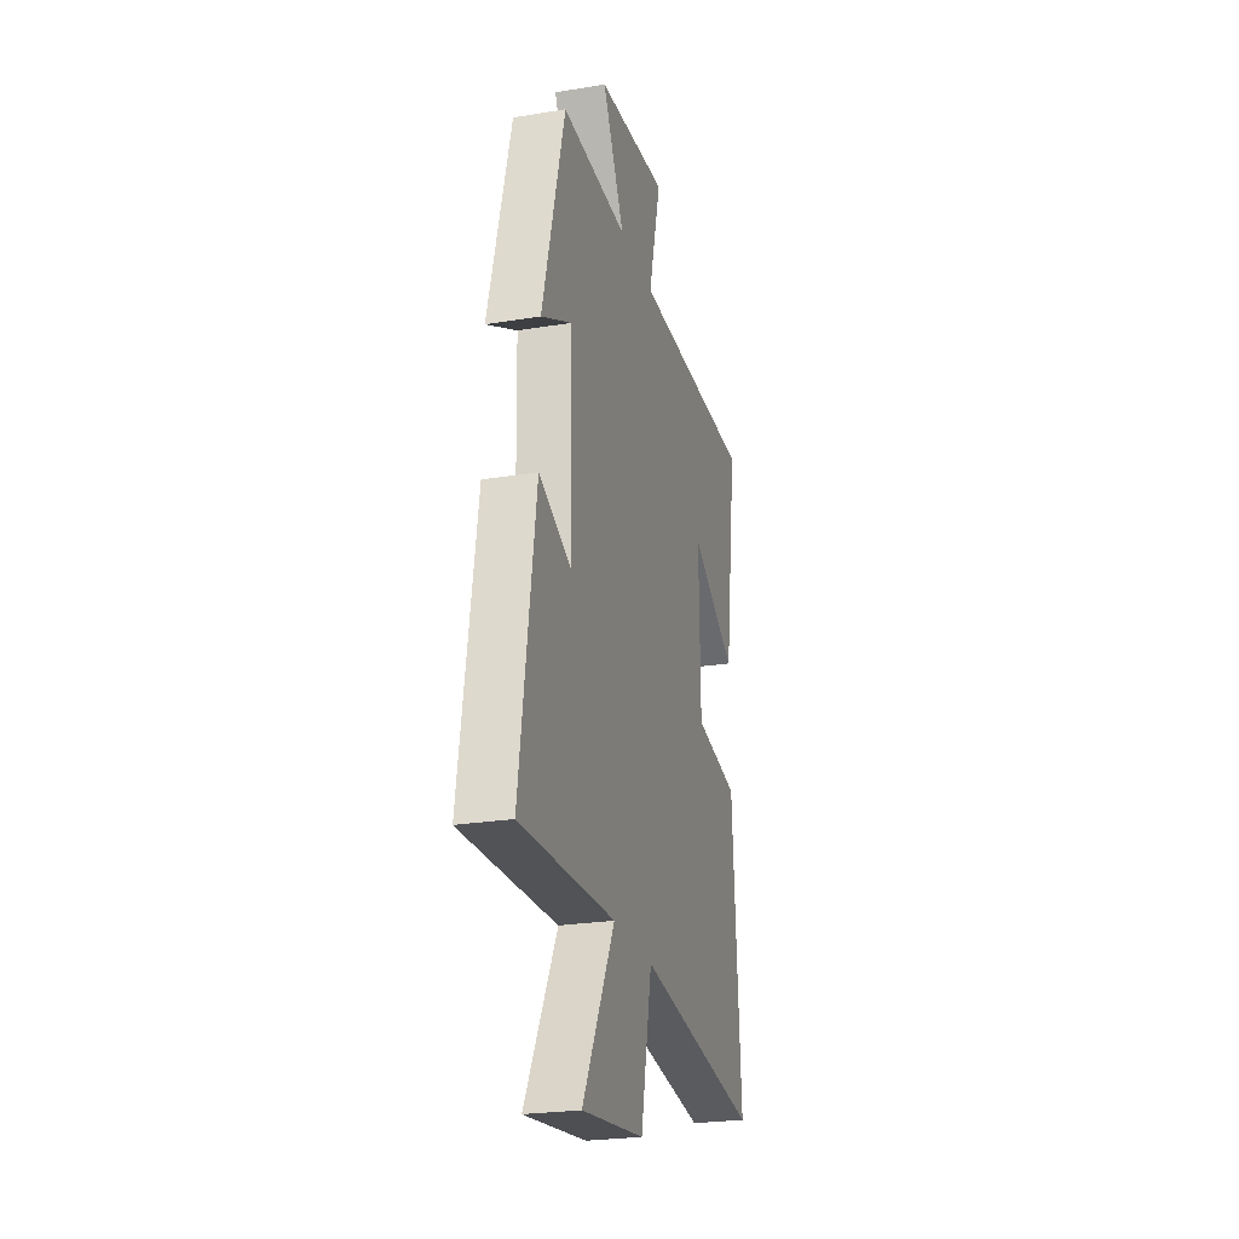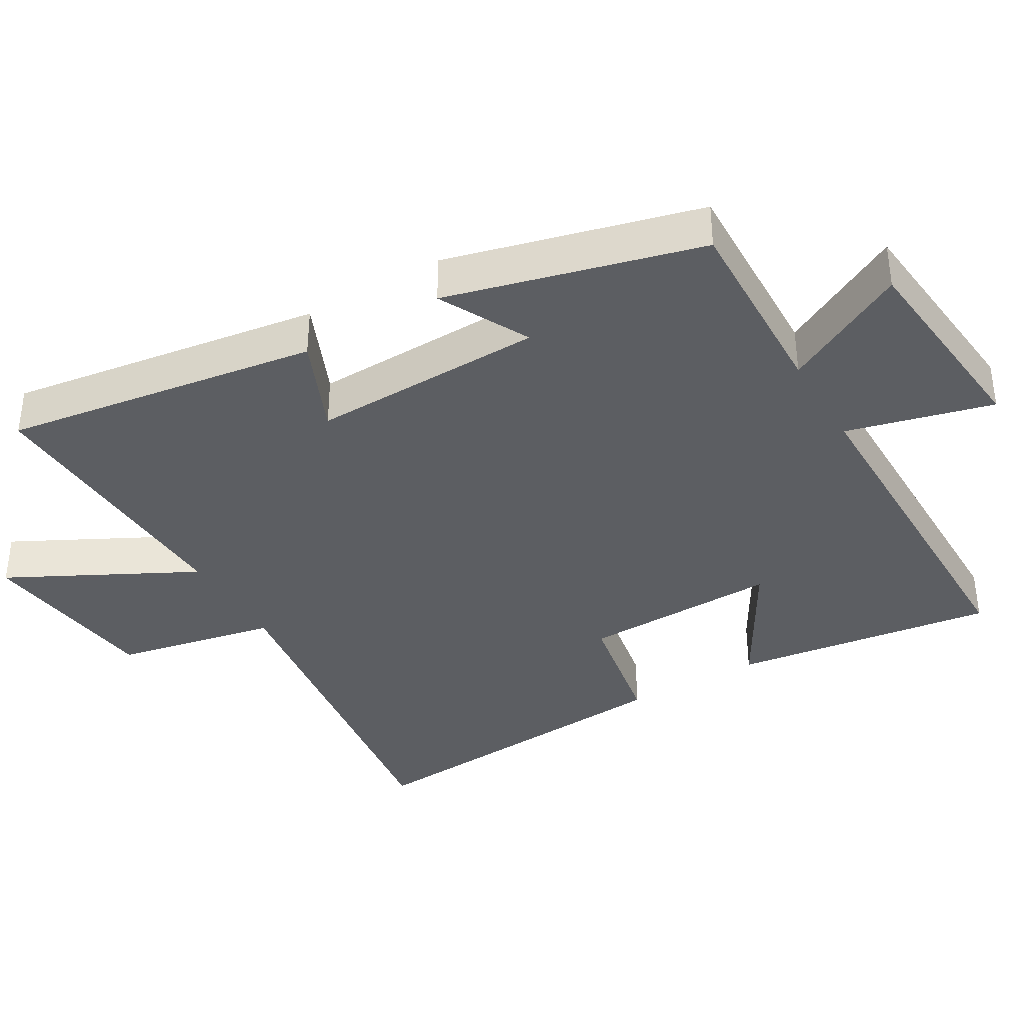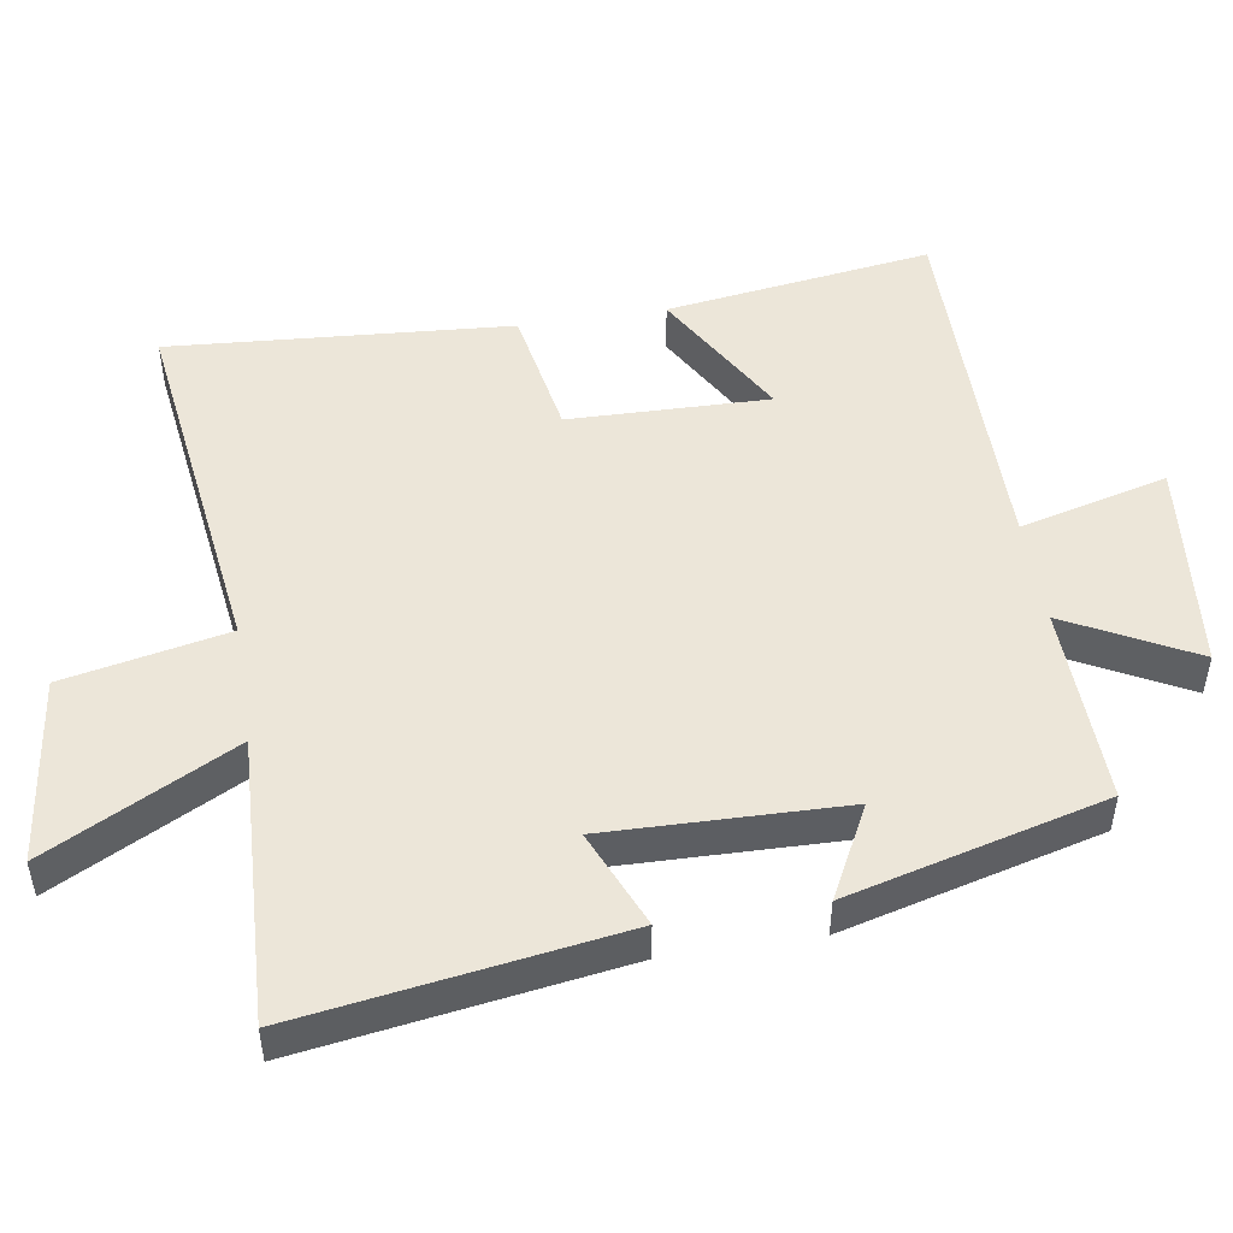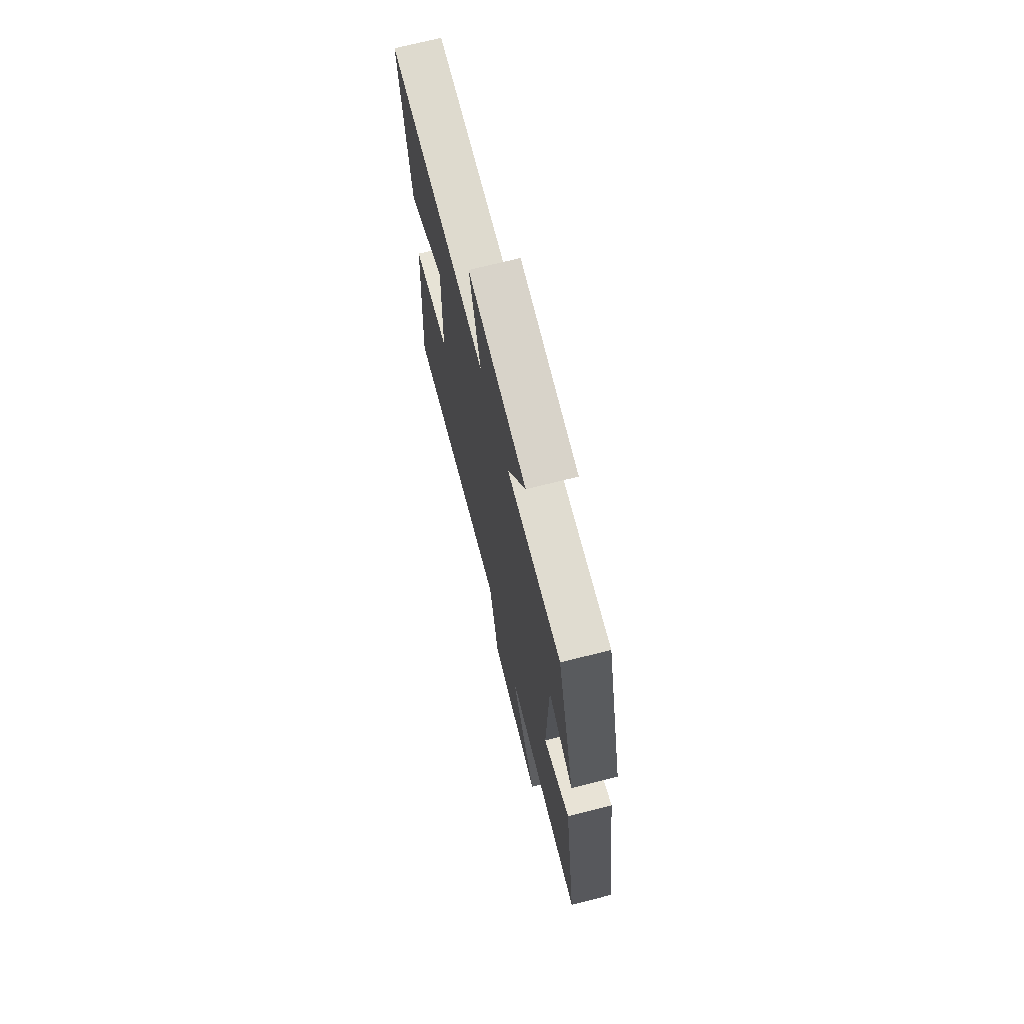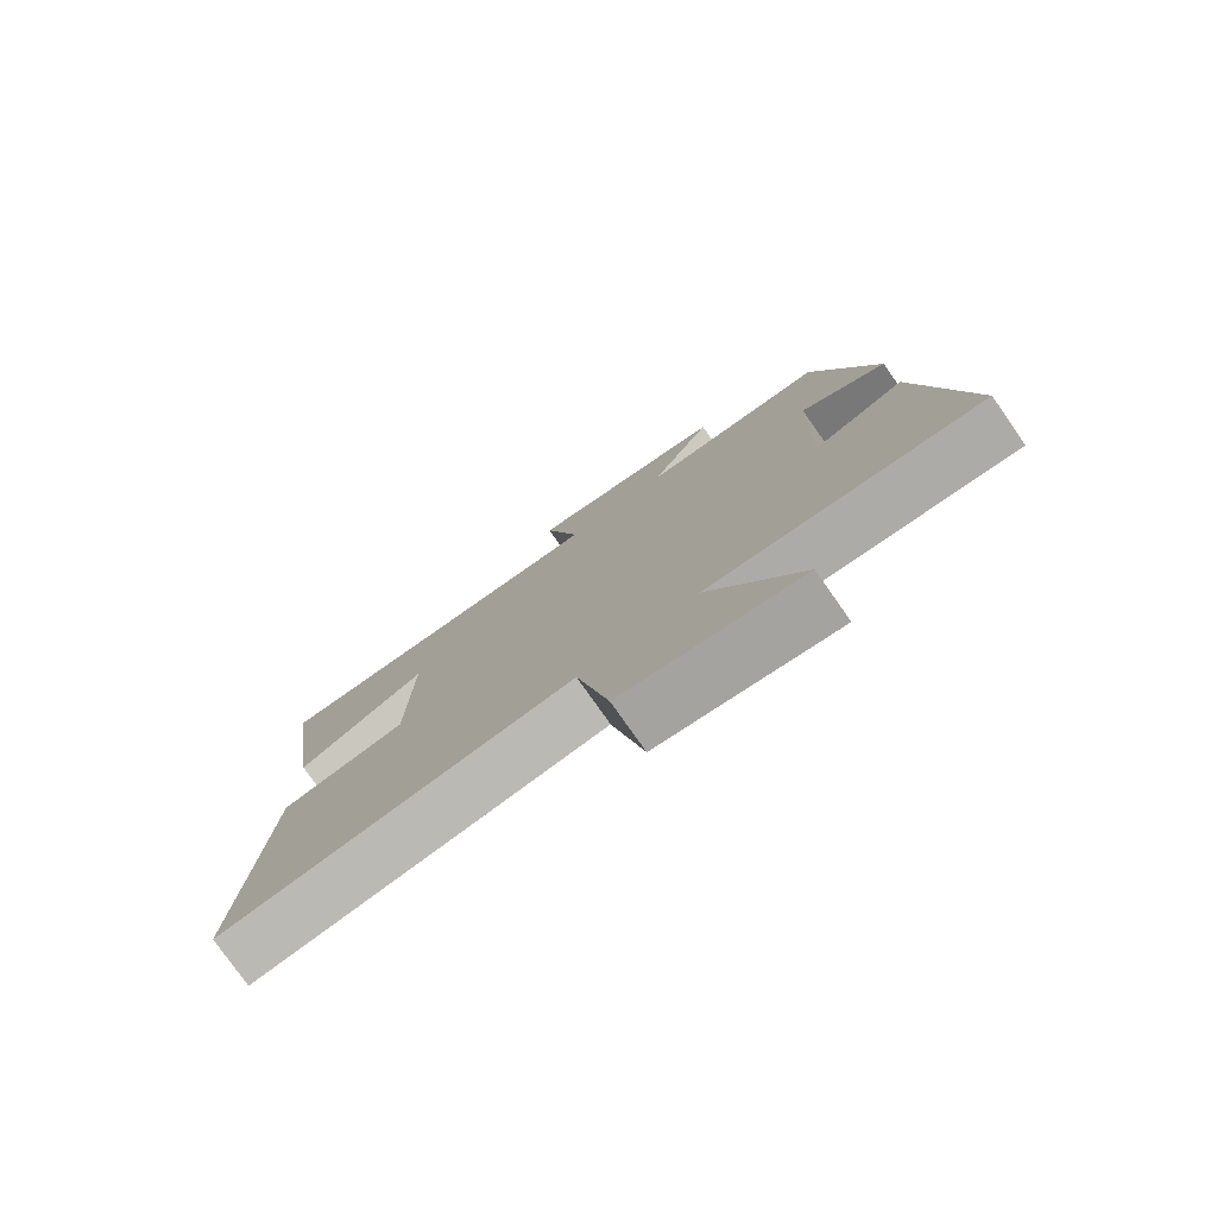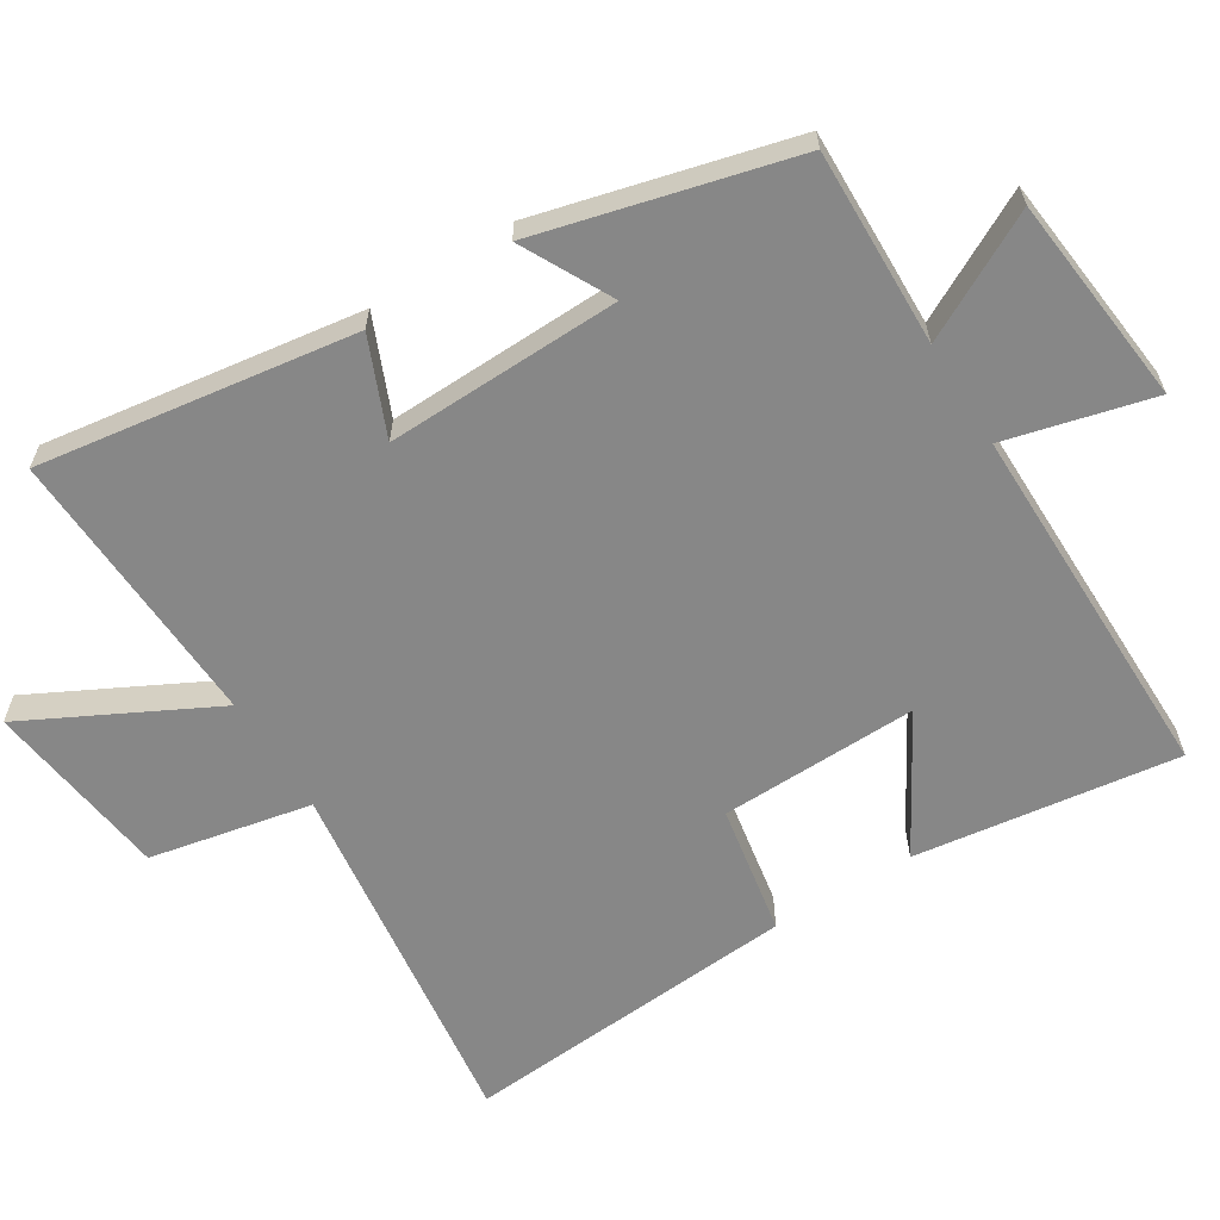
<metadata>
{"format":"obj","ext":"obj","renderer":"f3d","projection":"perspective","resolution":1024,"background":"white","views":[{"elev":-24.9,"azim":-75.0,"up":"+Z"},{"elev":-37.7,"azim":-59.6,"up":"+Y"},{"elev":49.4,"azim":-99.0,"up":"+Y"},{"elev":71.1,"azim":-104.2,"up":"+Z"},{"elev":-78.2,"azim":-144.9,"up":"+Z"},{"elev":-62.3,"azim":-57.9,"up":"+Y"}]}
</metadata>
<code>
v 0.535 0.07 -0.57
v 0.014 0.07 -0.5
v -0.034 0.07 -0.732
v -0.3 0.07 -0.766
v -0.162 0.07 -0.5
v -0.568 0.07 -0.518
v -0.5 0.07 -0.065
v -0.362 0.07 -0.124
v -0.37 0.07 0.212
v -0.5 0.07 0.145
v -0.405 0.07 0.509
v -0.123 0.07 0.5
v -0.217 0.07 0.68
v 0.085 0.07 0.71
v 0.031 0.07 0.5
v 0.553 0.07 0.5
v 0.5 0.07 0.122
v 0.307 0.07 0.234
v 0.313 0.07 -0.05
v 0.5 0.07 -0.084
v 0.535 0 -0.57
v 0.014 0 -0.5
v -0.034 0 -0.732
v -0.3 0 -0.766
v -0.162 0 -0.5
v -0.568 0 -0.518
v -0.5 0 -0.065
v -0.362 0 -0.124
v -0.37 0 0.212
v -0.5 0 0.145
v -0.405 0 0.509
v -0.123 0 0.5
v -0.217 0 0.68
v 0.085 0 0.71
v 0.031 0 0.5
v 0.553 0 0.5
v 0.5 0 0.122
v 0.307 0 0.234
v 0.313 0 -0.05
v 0.5 0 -0.084
f 19 20 1 2
f 18 19 2
f 15 16 17 18
f 15 18 2
f 12 13 14 15
f 12 15 2 3
f 9 10 11 12
f 8 9 12 3
f 5 6 7 8
f 5 8 3
f 3 4 5
f 22 21 40 39
f 22 39 38
f 38 37 36 35
f 22 38 35
f 35 34 33 32
f 23 22 35 32
f 32 31 30 29
f 23 32 29 28
f 28 27 26 25
f 23 28 25
f 25 24 23
f 1 21 22 2
f 2 22 23 3
f 3 23 24 4
f 4 24 25 5
f 5 25 26 6
f 6 26 27 7
f 7 27 28 8
f 8 28 29 9
f 9 29 30 10
f 10 30 31 11
f 11 31 32 12
f 12 32 33 13
f 13 33 34 14
f 14 34 35 15
f 15 35 36 16
f 16 36 37 17
f 17 37 38 18
f 18 38 39 19
f 19 39 40 20
f 20 40 21 1

</code>
